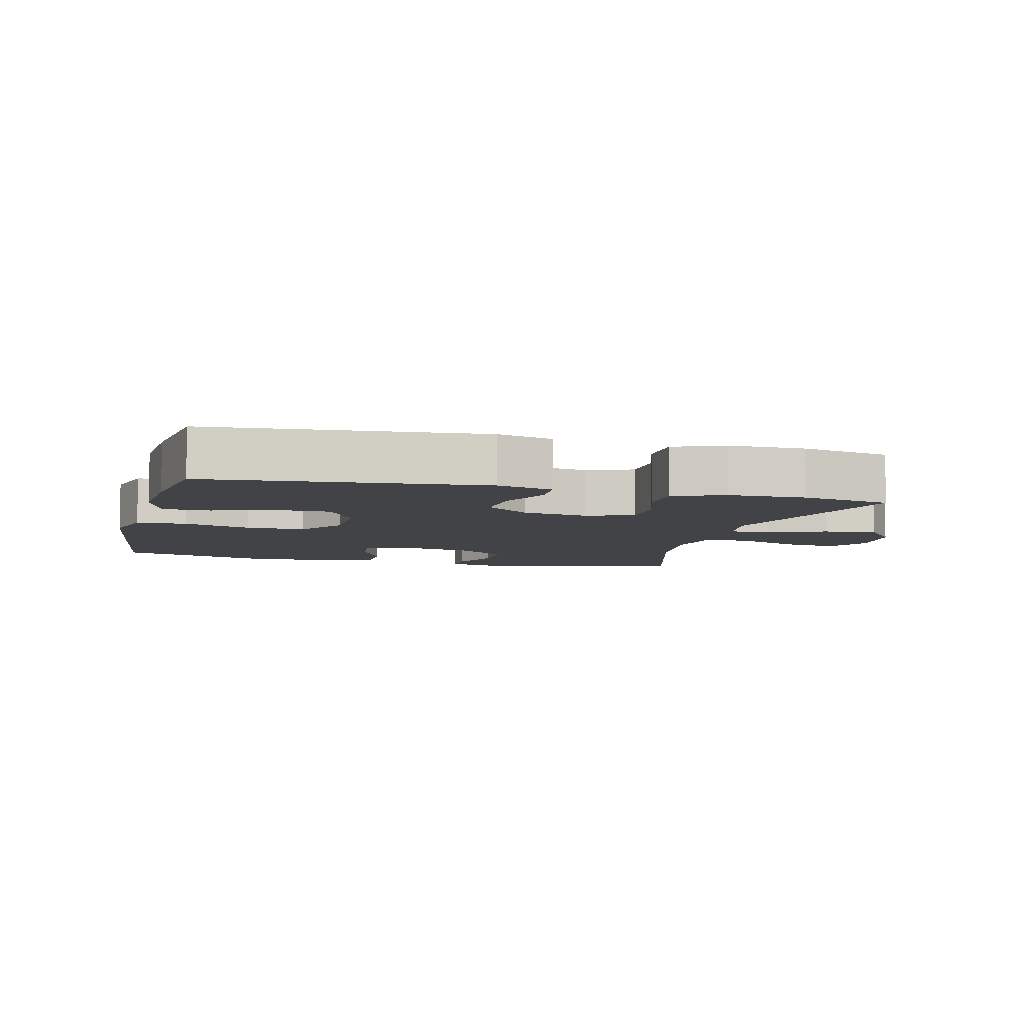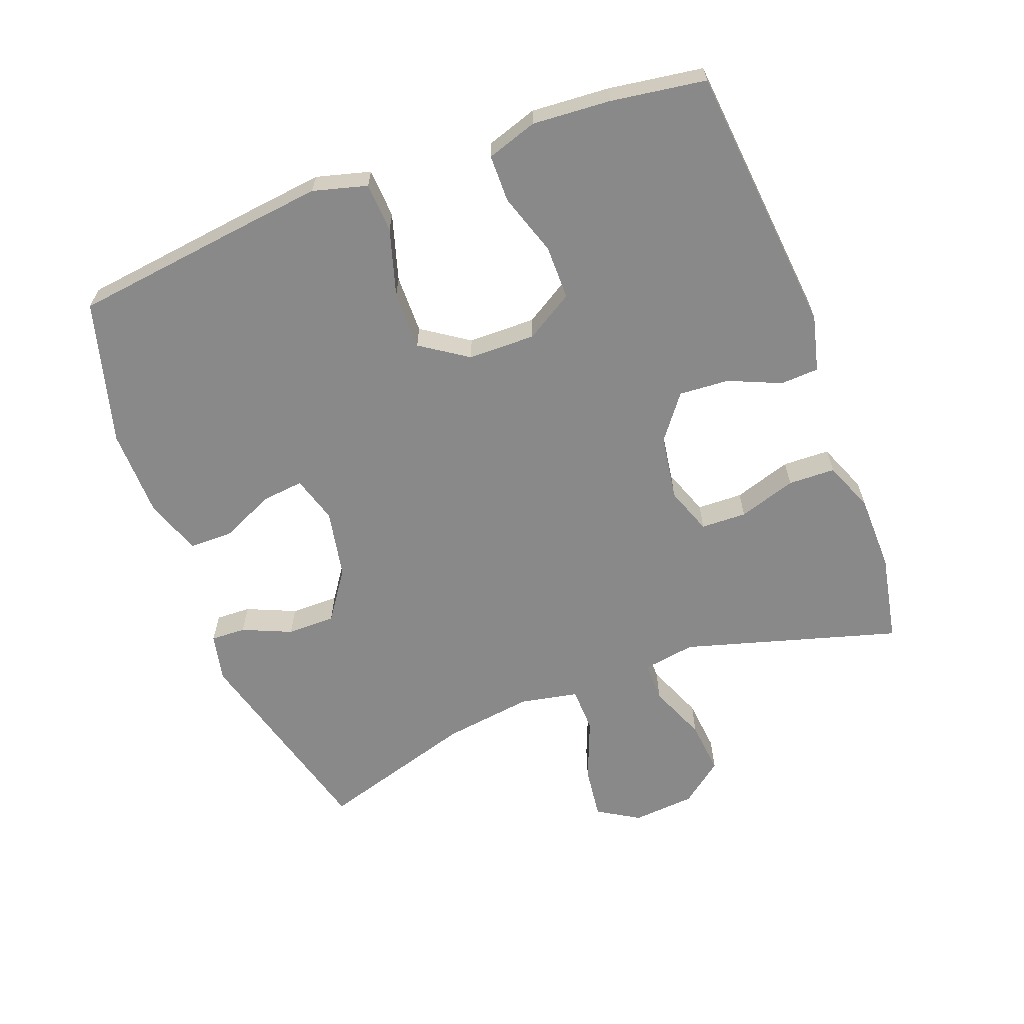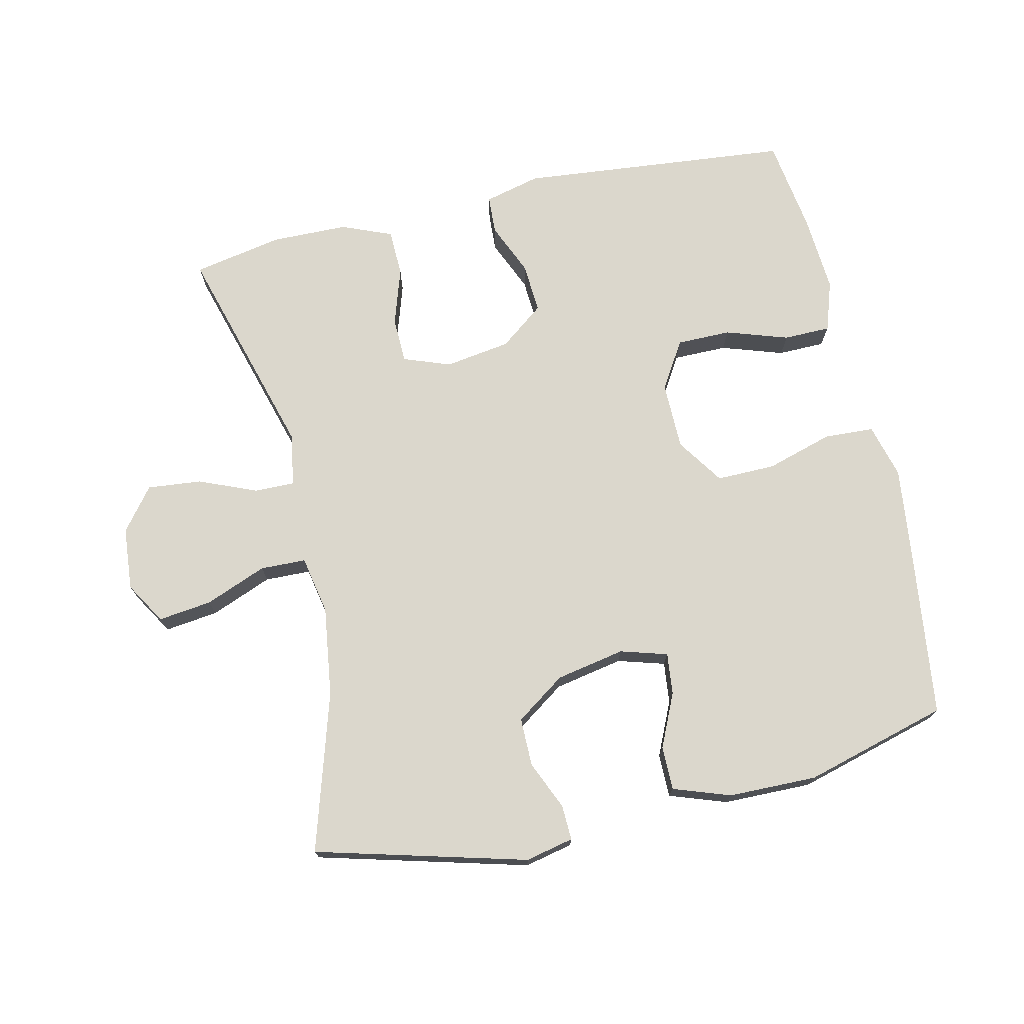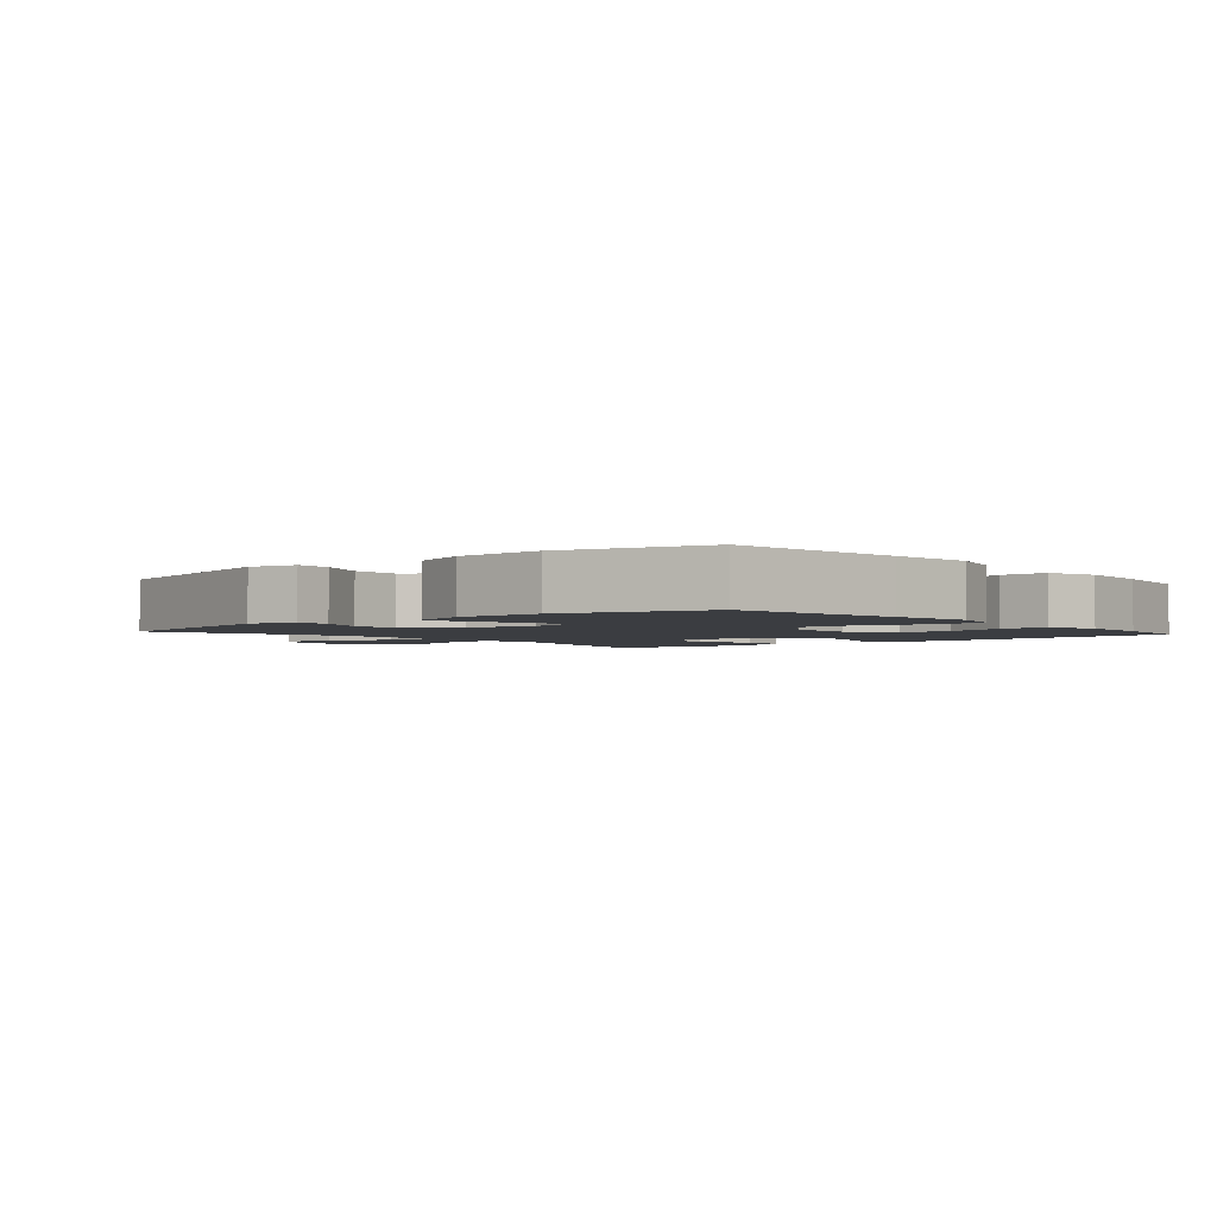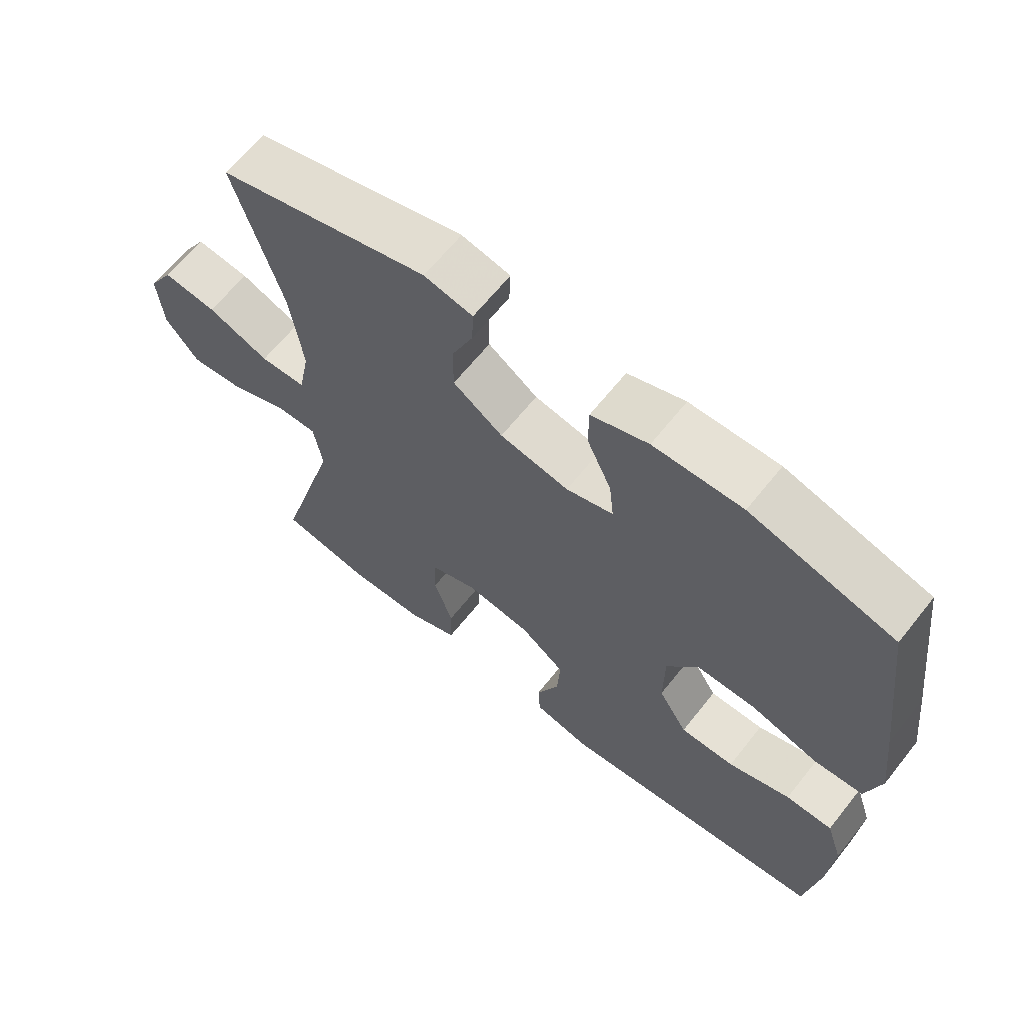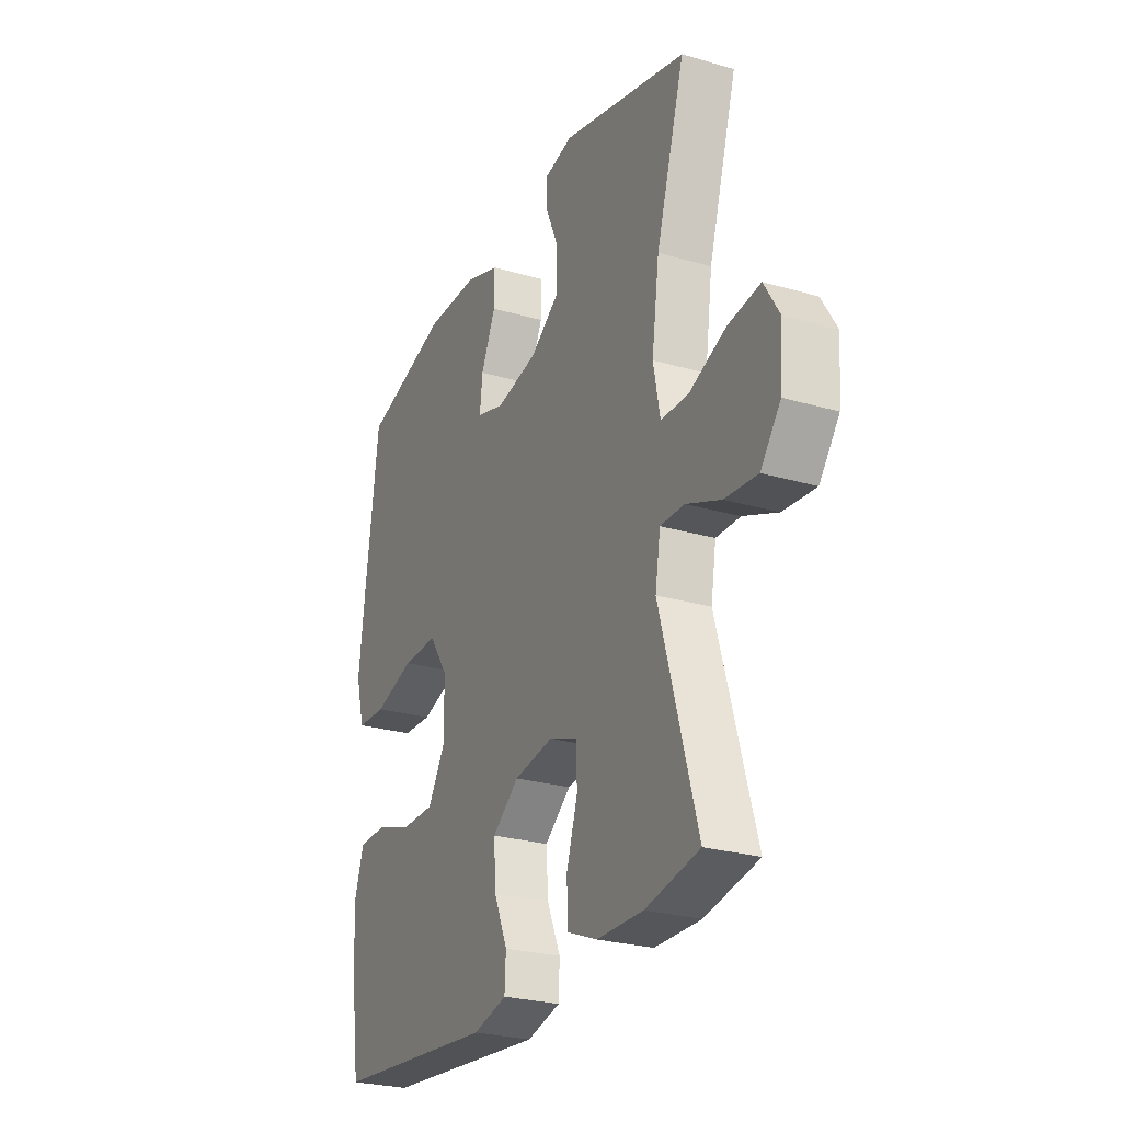
<metadata>
{"format":"obj","ext":"obj","renderer":"f3d","projection":"perspective","resolution":1024,"background":"white","views":[{"elev":-6.9,"azim":165.4,"up":"+Y"},{"elev":-63.0,"azim":110.6,"up":"+Y"},{"elev":73.2,"azim":-12.8,"up":"+Y"},{"elev":-2.6,"azim":40.5,"up":"+Y"},{"elev":64.6,"azim":38.5,"up":"+Z"},{"elev":-26.3,"azim":-114.7,"up":"+Z"}]}
</metadata>
<code>
v 0.5 0.07 -0.5
v 0.089 0.07 -0.54
v 0.004 0.07 -0.519
v 0.001 0.07 -0.461
v 0.035 0.07 -0.382
v 0.04 0.07 -0.306
v -0.027 0.07 -0.255
v -0.126 0.07 -0.24
v -0.197 0.07 -0.266
v -0.199 0.07 -0.335
v -0.171 0.07 -0.422
v -0.173 0.07 -0.493
v -0.249 0.07 -0.524
v -0.365 0.07 -0.526
v -0.5 0.07 -0.5
v -0.406 0.07 -0.174
v -0.419 0.07 -0.094
v -0.48 0.07 -0.095
v -0.567 0.07 -0.131
v -0.649 0.07 -0.139
v -0.699 0.07 -0.075
v -0.707 0.07 0.02
v -0.669 0.07 0.083
v -0.588 0.07 0.073
v -0.495 0.07 0.036
v -0.426 0.07 0.038
v -0.409 0.07 0.126
v -0.428 0.07 0.262
v -0.5 0.07 0.5
v -0.182 0.07 0.585
v -0.109 0.07 0.569
v -0.111 0.07 0.516
v -0.143 0.07 0.442
v -0.143 0.07 0.369
v -0.068 0.07 0.317
v 0.036 0.07 0.297
v 0.107 0.07 0.318
v 0.1 0.07 0.381
v 0.063 0.07 0.462
v 0.063 0.07 0.528
v 0.149 0.07 0.558
v 0.283 0.07 0.56
v 0.5 0.07 0.5
v 0.534 0.07 0.233
v 0.549 0.07 0.107
v 0.527 0.07 0.025
v 0.452 0.07 0.021
v 0.351 0.07 0.051
v 0.262 0.07 0.052
v 0.214 0.07 -0.019
v 0.213 0.07 -0.121
v 0.257 0.07 -0.193
v 0.339 0.07 -0.193
v 0.433 0.07 -0.162
v 0.504 0.07 -0.163
v 0.529 0.07 -0.239
v 0.521 0.07 -0.357
v 0.5 0 -0.5
v 0.089 0 -0.54
v 0.004 0 -0.519
v 0.001 0 -0.461
v 0.035 0 -0.382
v 0.04 0 -0.306
v -0.027 0 -0.255
v -0.126 0 -0.24
v -0.197 0 -0.266
v -0.199 0 -0.335
v -0.171 0 -0.422
v -0.173 0 -0.493
v -0.249 0 -0.524
v -0.365 0 -0.526
v -0.5 0 -0.5
v -0.406 0 -0.174
v -0.419 0 -0.094
v -0.48 0 -0.095
v -0.567 0 -0.131
v -0.649 0 -0.139
v -0.699 0 -0.075
v -0.707 0 0.02
v -0.669 0 0.083
v -0.588 0 0.073
v -0.495 0 0.036
v -0.426 0 0.038
v -0.409 0 0.126
v -0.428 0 0.262
v -0.5 0 0.5
v -0.182 0 0.585
v -0.109 0 0.569
v -0.111 0 0.516
v -0.143 0 0.442
v -0.143 0 0.369
v -0.068 0 0.317
v 0.036 0 0.297
v 0.107 0 0.318
v 0.1 0 0.381
v 0.063 0 0.462
v 0.063 0 0.528
v 0.149 0 0.558
v 0.283 0 0.56
v 0.5 0 0.5
v 0.534 0 0.233
v 0.549 0 0.107
v 0.527 0 0.025
v 0.452 0 0.021
v 0.351 0 0.051
v 0.262 0 0.052
v 0.214 0 -0.019
v 0.213 0 -0.121
v 0.257 0 -0.193
v 0.339 0 -0.193
v 0.433 0 -0.162
v 0.504 0 -0.163
v 0.529 0 -0.239
v 0.521 0 -0.357
f 3 4 5
f 2 3 5
f 1 2 5
f 57 1 5
f 56 57 5
f 55 56 5
f 54 55 5
f 53 54 5
f 52 53 5 6
f 51 52 6 7
f 50 51 7 8
f 49 50 8 9
f 46 47 48
f 45 46 48
f 44 45 48
f 43 44 48
f 42 43 48
f 41 42 48
f 40 41 48
f 39 40 48
f 38 39 48
f 37 38 48 49
f 36 37 49 9
f 31 32 33
f 30 31 33
f 29 30 33
f 28 29 33
f 27 28 33 34
f 26 27 34 35
f 23 24 25
f 22 23 25
f 21 22 25
f 20 21 25
f 19 20 25
f 18 19 25
f 17 18 25 26
f 35 36 9
f 26 35 9
f 17 26 9
f 16 17 9
f 14 15 16
f 13 14 16
f 12 13 16
f 11 12 16
f 10 11 16
f 9 10 16
f 62 61 60
f 62 60 59
f 62 59 58
f 62 58 114
f 62 114 113
f 62 113 112
f 62 112 111
f 62 111 110
f 63 62 110 109
f 64 63 109 108
f 65 64 108 107
f 66 65 107 106
f 105 104 103
f 105 103 102
f 105 102 101
f 105 101 100
f 105 100 99
f 105 99 98
f 105 98 97
f 105 97 96
f 105 96 95
f 106 105 95 94
f 66 106 94 93
f 90 89 88
f 90 88 87
f 90 87 86
f 90 86 85
f 91 90 85 84
f 92 91 84 83
f 82 81 80
f 82 80 79
f 82 79 78
f 82 78 77
f 82 77 76
f 82 76 75
f 83 82 75 74
f 66 93 92
f 66 92 83
f 66 83 74
f 66 74 73
f 73 72 71
f 73 71 70
f 73 70 69
f 73 69 68
f 73 68 67
f 73 67 66
f 1 58 59 2
f 2 59 60 3
f 3 60 61 4
f 4 61 62 5
f 5 62 63 6
f 6 63 64 7
f 7 64 65 8
f 8 65 66 9
f 9 66 67 10
f 10 67 68 11
f 11 68 69 12
f 12 69 70 13
f 13 70 71 14
f 14 71 72 15
f 15 72 73 16
f 16 73 74 17
f 17 74 75 18
f 18 75 76 19
f 19 76 77 20
f 20 77 78 21
f 21 78 79 22
f 22 79 80 23
f 23 80 81 24
f 24 81 82 25
f 25 82 83 26
f 26 83 84 27
f 27 84 85 28
f 28 85 86 29
f 29 86 87 30
f 30 87 88 31
f 31 88 89 32
f 32 89 90 33
f 33 90 91 34
f 34 91 92 35
f 35 92 93 36
f 36 93 94 37
f 37 94 95 38
f 38 95 96 39
f 39 96 97 40
f 40 97 98 41
f 41 98 99 42
f 42 99 100 43
f 43 100 101 44
f 44 101 102 45
f 45 102 103 46
f 46 103 104 47
f 47 104 105 48
f 48 105 106 49
f 49 106 107 50
f 50 107 108 51
f 51 108 109 52
f 52 109 110 53
f 53 110 111 54
f 54 111 112 55
f 55 112 113 56
f 56 113 114 57
f 57 114 58 1

</code>
